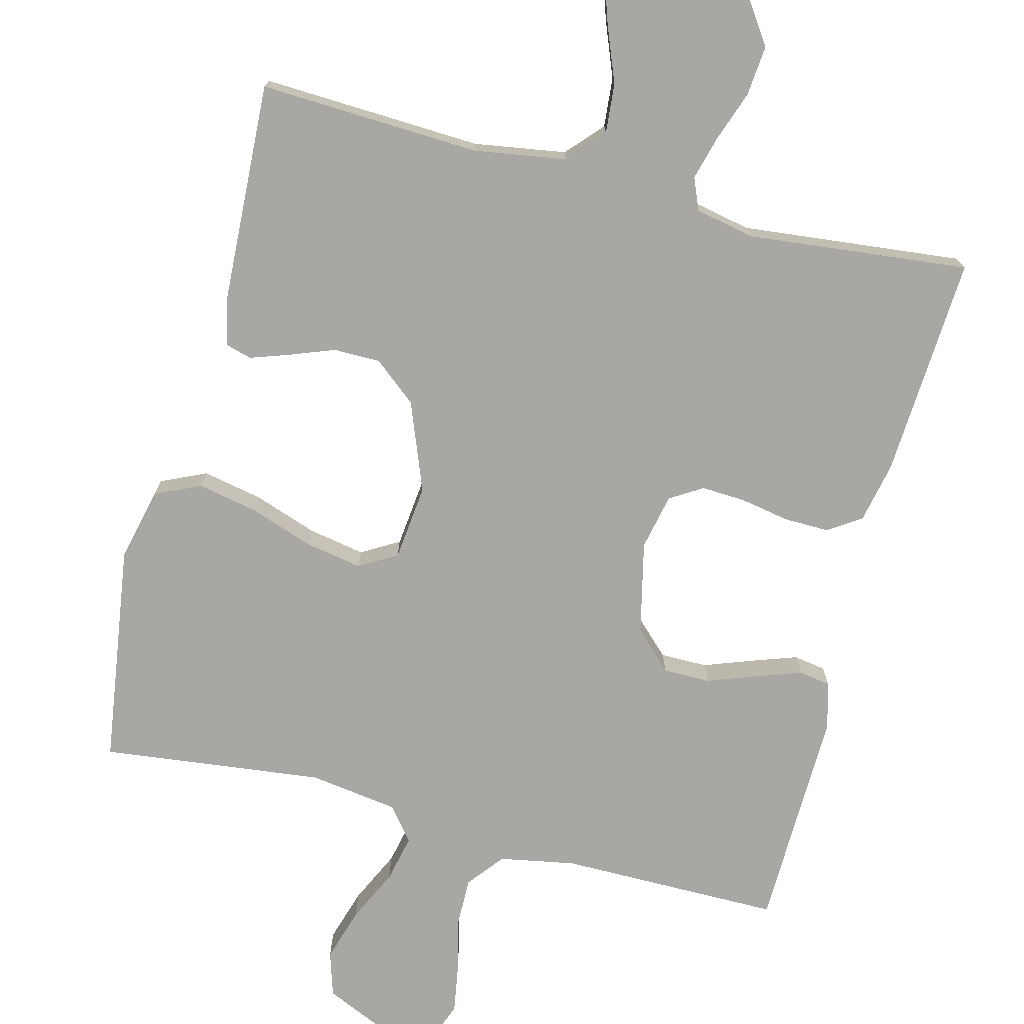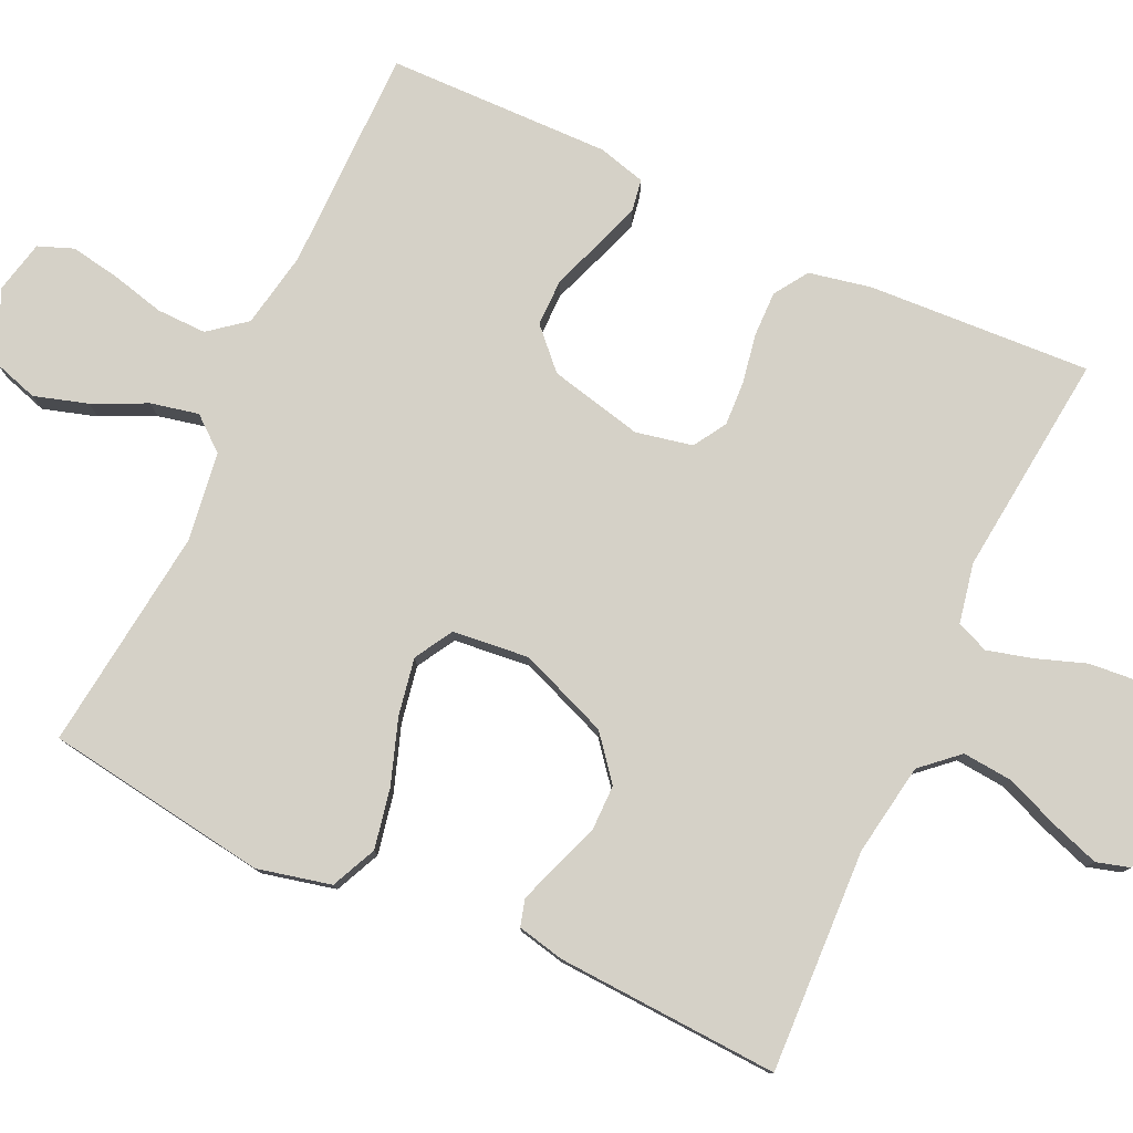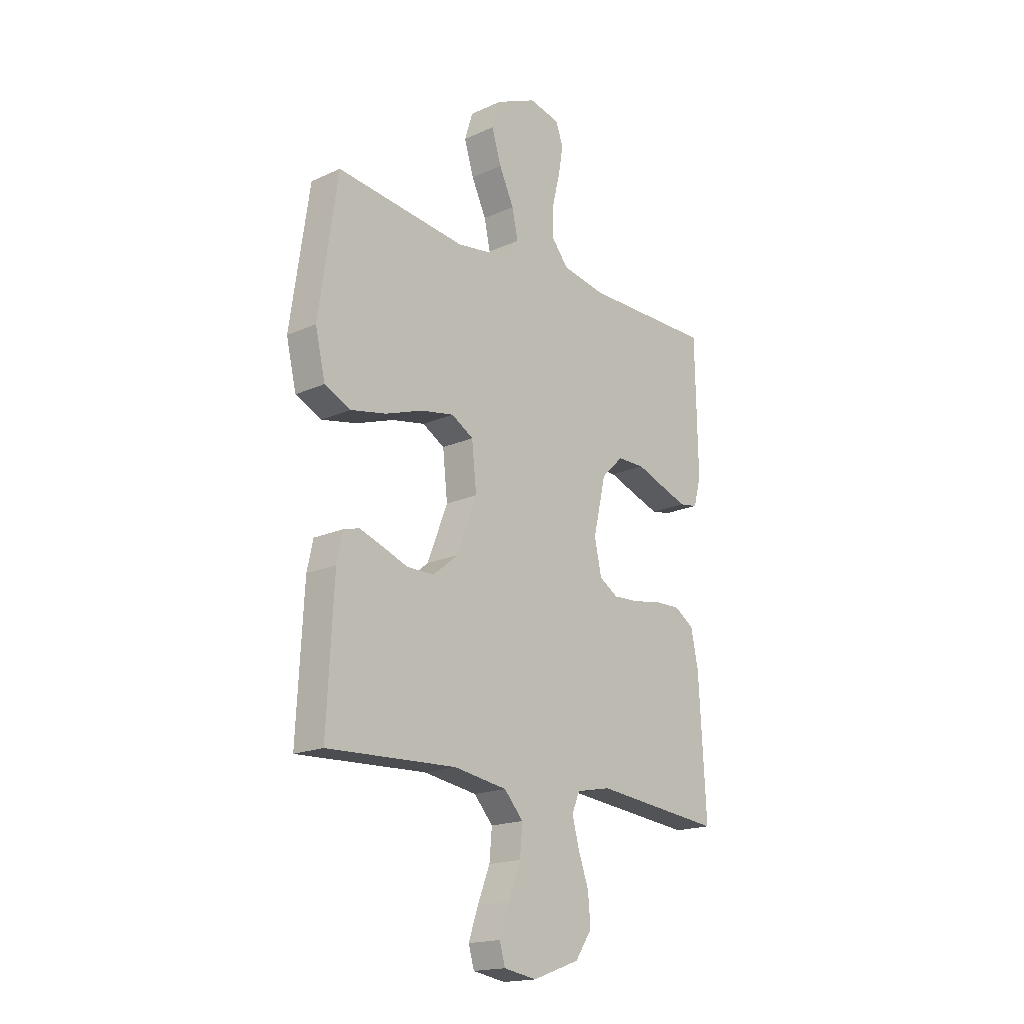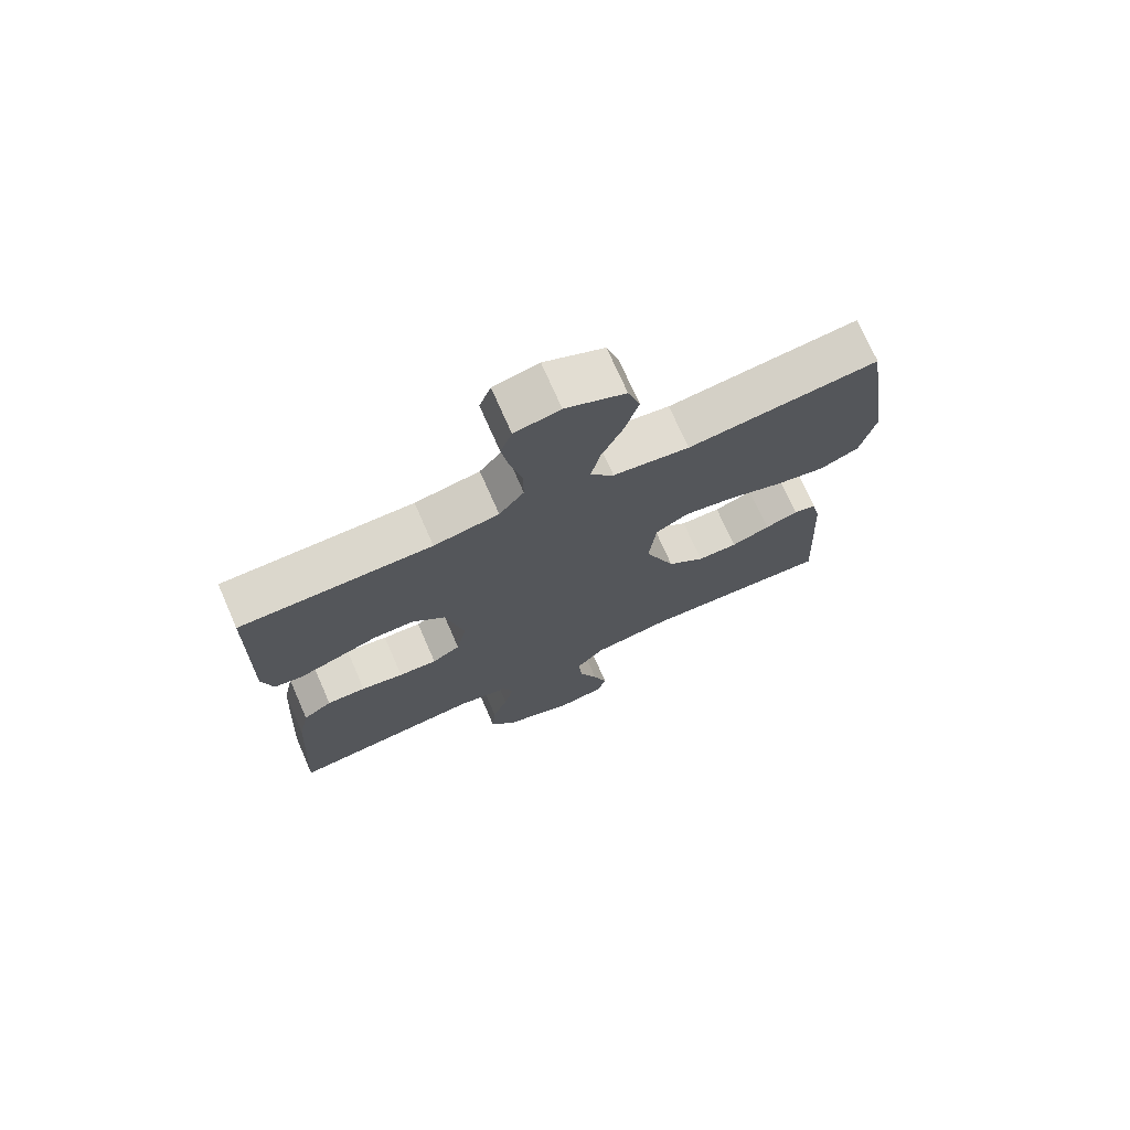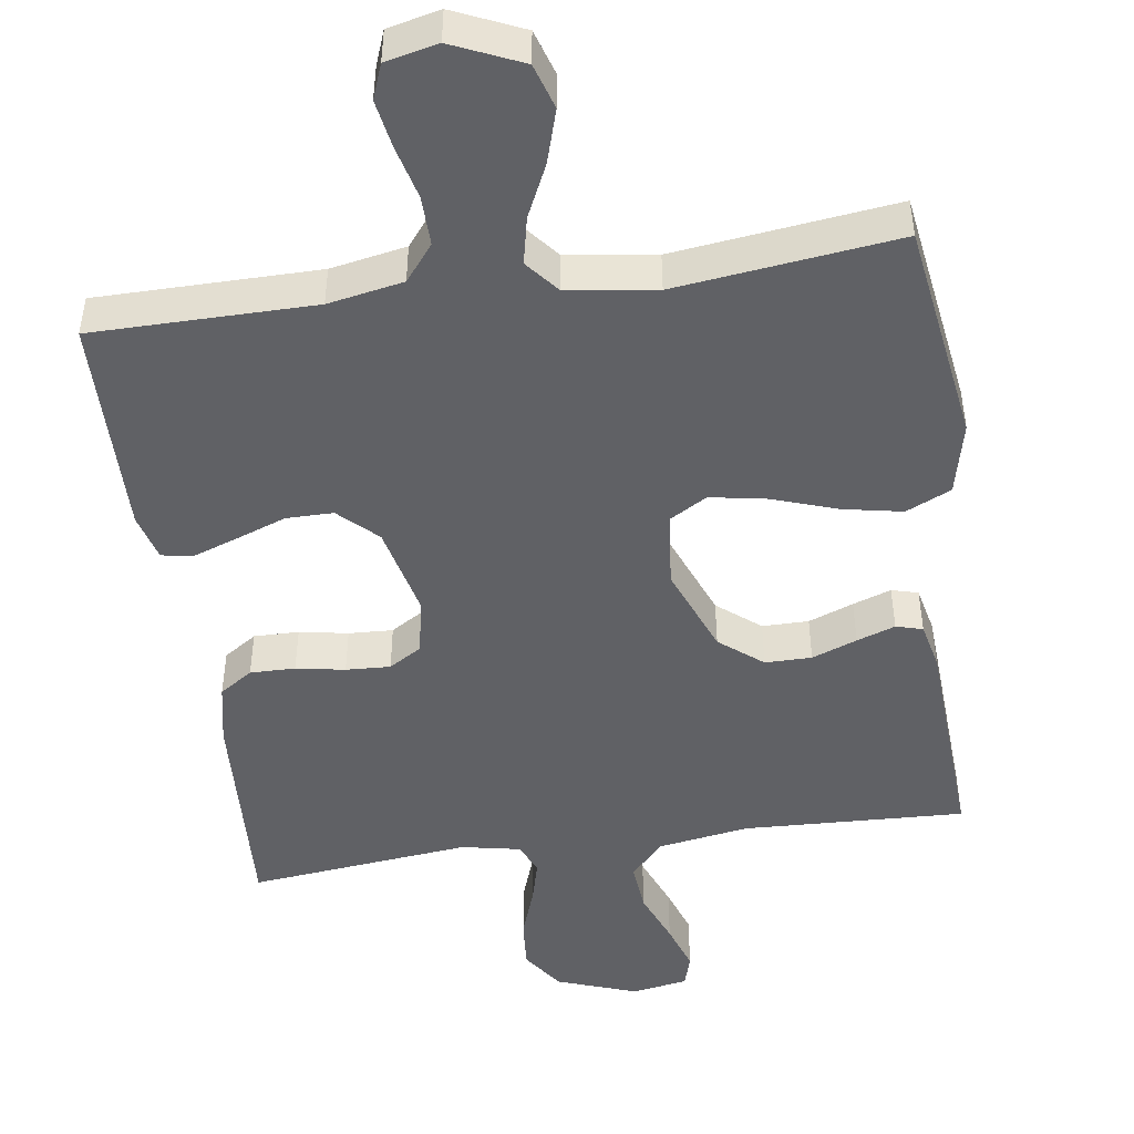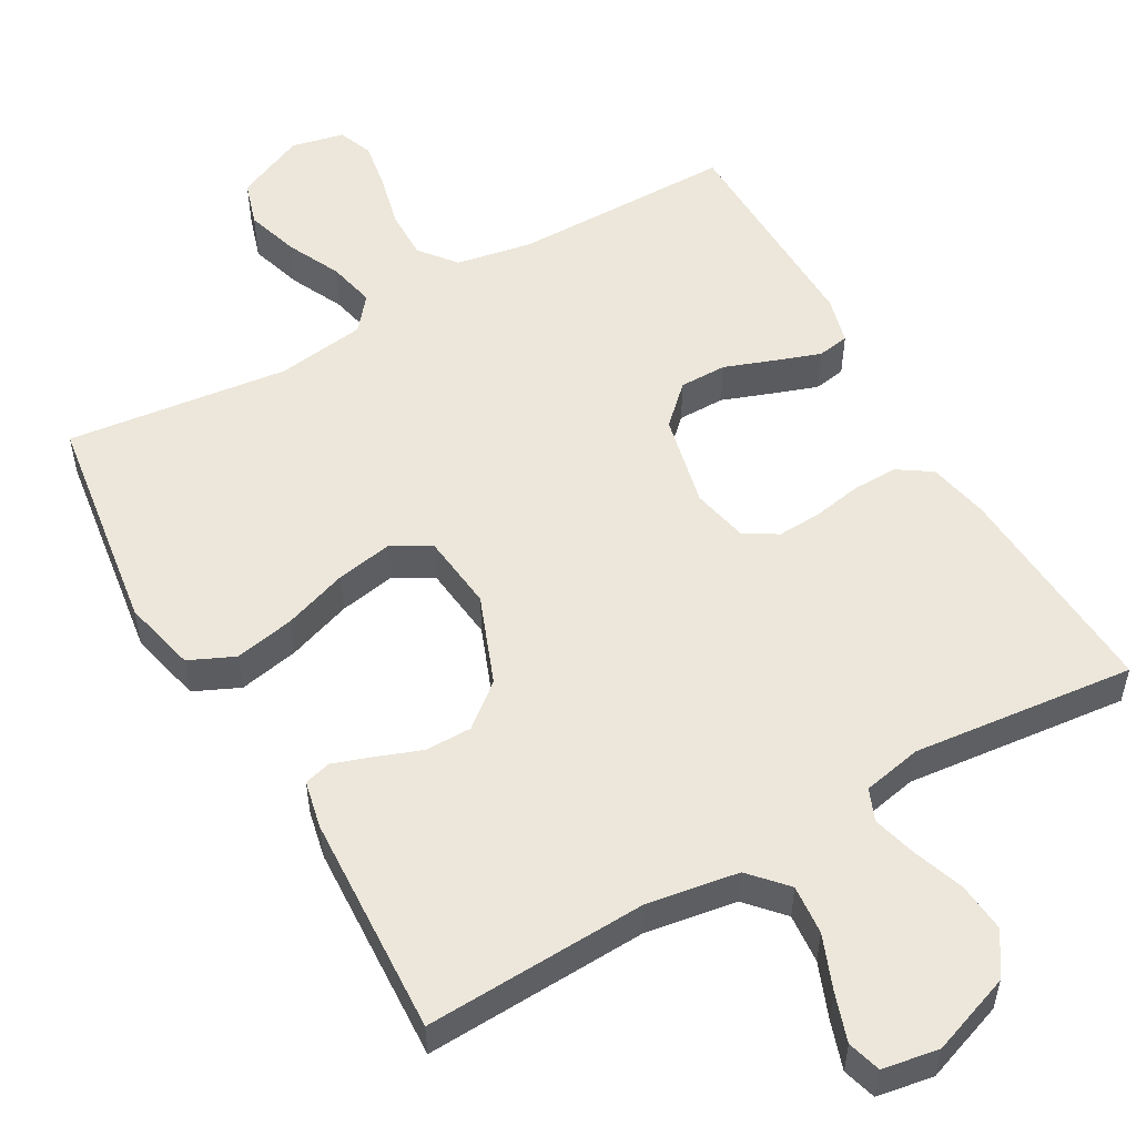
<metadata>
{"format":"obj","ext":"obj","renderer":"f3d","projection":"perspective","resolution":1024,"background":"white","views":[{"elev":-74.4,"azim":165.5,"up":"+Y"},{"elev":79.1,"azim":114.9,"up":"+Y"},{"elev":-17.8,"azim":131.6,"up":"+Z"},{"elev":73.2,"azim":-23.7,"up":"+Z"},{"elev":-47.5,"azim":8.3,"up":"+Y"},{"elev":53.7,"azim":150.2,"up":"+Y"}]}
</metadata>
<code>
v 0.5 0.07 -0.5
v 0.2 0.07 -0.487
v 0.076 0.07 -0.507
v 0.032 0.07 -0.556
v 0.038 0.07 -0.623
v 0.067 0.07 -0.696
v 0.089 0.07 -0.761
v 0.076 0.07 -0.806
v 0 0.07 -0.819
v -0.109 0.07 -0.78
v -0.148 0.07 -0.723
v -0.142 0.07 -0.655
v -0.118 0.07 -0.587
v -0.102 0.07 -0.527
v -0.12 0.07 -0.484
v -0.2 0.07 -0.468
v -0.5 0.07 -0.5
v -0.483 0.07 -0.2
v -0.466 0.07 -0.117
v -0.421 0.07 -0.087
v -0.36 0.07 -0.088
v -0.294 0.07 -0.1
v -0.234 0.07 -0.103
v -0.19 0.07 -0.076
v -0.174 0.07 0
v -0.203 0.07 0.126
v -0.254 0.07 0.175
v -0.318 0.07 0.175
v -0.386 0.07 0.15
v -0.446 0.07 0.129
v -0.489 0.07 0.136
v -0.506 0.07 0.2
v -0.5 0.07 0.5
v -0.2 0.07 0.501
v -0.098 0.07 0.52
v -0.059 0.07 0.569
v -0.06 0.07 0.636
v -0.078 0.07 0.709
v -0.089 0.07 0.774
v -0.071 0.07 0.821
v 0 0.07 0.837
v 0.094 0.07 0.795
v 0.113 0.07 0.734
v 0.091 0.07 0.662
v 0.057 0.07 0.59
v 0.043 0.07 0.526
v 0.08 0.07 0.481
v 0.2 0.07 0.464
v 0.5 0.07 0.5
v 0.544 0.07 0.2
v 0.521 0.07 0.101
v 0.46 0.07 0.073
v 0.379 0.07 0.089
v 0.292 0.07 0.119
v 0.215 0.07 0.133
v 0.164 0.07 0.103
v 0.153 0.07 0
v 0.2 0.07 -0.12
v 0.258 0.07 -0.167
v 0.321 0.07 -0.167
v 0.382 0.07 -0.144
v 0.434 0.07 -0.126
v 0.47 0.07 -0.136
v 0.484 0.07 -0.2
v 0.5 0 -0.5
v 0.2 0 -0.487
v 0.076 0 -0.507
v 0.032 0 -0.556
v 0.038 0 -0.623
v 0.067 0 -0.696
v 0.089 0 -0.761
v 0.076 0 -0.806
v 0 0 -0.819
v -0.109 0 -0.78
v -0.148 0 -0.723
v -0.142 0 -0.655
v -0.118 0 -0.587
v -0.102 0 -0.527
v -0.12 0 -0.484
v -0.2 0 -0.468
v -0.5 0 -0.5
v -0.483 0 -0.2
v -0.466 0 -0.117
v -0.421 0 -0.087
v -0.36 0 -0.088
v -0.294 0 -0.1
v -0.234 0 -0.103
v -0.19 0 -0.076
v -0.174 0 0
v -0.203 0 0.126
v -0.254 0 0.175
v -0.318 0 0.175
v -0.386 0 0.15
v -0.446 0 0.129
v -0.489 0 0.136
v -0.506 0 0.2
v -0.5 0 0.5
v -0.2 0 0.501
v -0.098 0 0.52
v -0.059 0 0.569
v -0.06 0 0.636
v -0.078 0 0.709
v -0.089 0 0.774
v -0.071 0 0.821
v 0 0 0.837
v 0.094 0 0.795
v 0.113 0 0.734
v 0.091 0 0.662
v 0.057 0 0.59
v 0.043 0 0.526
v 0.08 0 0.481
v 0.2 0 0.464
v 0.5 0 0.5
v 0.544 0 0.2
v 0.521 0 0.101
v 0.46 0 0.073
v 0.379 0 0.089
v 0.292 0 0.119
v 0.215 0 0.133
v 0.164 0 0.103
v 0.153 0 0
v 0.2 0 -0.12
v 0.258 0 -0.167
v 0.321 0 -0.167
v 0.382 0 -0.144
v 0.434 0 -0.126
v 0.47 0 -0.136
v 0.484 0 -0.2
f 63 64 1 2
f 60 61 62 63
f 60 63 2 3
f 59 60 3 4
f 58 59 4
f 57 58 4
f 56 57 4
f 51 52 53 54
f 51 54 55
f 48 49 50 51
f 47 48 51 55
f 46 47 55 56
f 42 43 44 45
f 42 45 46
f 41 42 46
f 40 41 46
f 37 38 39 40
f 37 40 46 56
f 31 32 33 34
f 31 34 35
f 28 29 30 31
f 28 31 35
f 27 28 35 36
f 19 20 21 22
f 19 22 23
f 16 17 18 19
f 15 16 19 23
f 14 15 23 24
f 10 11 12 13
f 10 13 14
f 9 10 14
f 5 6 7 8
f 5 8 9 14
f 36 37 56 4
f 26 27 36
f 25 26 36 4
f 14 24 25
f 4 5 14 25
f 66 65 128 127
f 127 126 125 124
f 67 66 127 124
f 68 67 124 123
f 68 123 122
f 68 122 121
f 68 121 120
f 118 117 116 115
f 119 118 115
f 115 114 113 112
f 119 115 112 111
f 120 119 111 110
f 109 108 107 106
f 110 109 106
f 110 106 105
f 110 105 104
f 104 103 102 101
f 120 110 104 101
f 98 97 96 95
f 99 98 95
f 95 94 93 92
f 99 95 92
f 100 99 92 91
f 86 85 84 83
f 87 86 83
f 83 82 81 80
f 87 83 80 79
f 88 87 79 78
f 77 76 75 74
f 78 77 74
f 78 74 73
f 72 71 70 69
f 78 73 72 69
f 68 120 101 100
f 100 91 90
f 68 100 90 89
f 89 88 78
f 89 78 69 68
f 1 65 66 2
f 2 66 67 3
f 3 67 68 4
f 4 68 69 5
f 5 69 70 6
f 6 70 71 7
f 7 71 72 8
f 8 72 73 9
f 9 73 74 10
f 10 74 75 11
f 11 75 76 12
f 12 76 77 13
f 13 77 78 14
f 14 78 79 15
f 15 79 80 16
f 16 80 81 17
f 17 81 82 18
f 18 82 83 19
f 19 83 84 20
f 20 84 85 21
f 21 85 86 22
f 22 86 87 23
f 23 87 88 24
f 24 88 89 25
f 25 89 90 26
f 26 90 91 27
f 27 91 92 28
f 28 92 93 29
f 29 93 94 30
f 30 94 95 31
f 31 95 96 32
f 32 96 97 33
f 33 97 98 34
f 34 98 99 35
f 35 99 100 36
f 36 100 101 37
f 37 101 102 38
f 38 102 103 39
f 39 103 104 40
f 40 104 105 41
f 41 105 106 42
f 42 106 107 43
f 43 107 108 44
f 44 108 109 45
f 45 109 110 46
f 46 110 111 47
f 47 111 112 48
f 48 112 113 49
f 49 113 114 50
f 50 114 115 51
f 51 115 116 52
f 52 116 117 53
f 53 117 118 54
f 54 118 119 55
f 55 119 120 56
f 56 120 121 57
f 57 121 122 58
f 58 122 123 59
f 59 123 124 60
f 60 124 125 61
f 61 125 126 62
f 62 126 127 63
f 63 127 128 64
f 64 128 65 1

</code>
